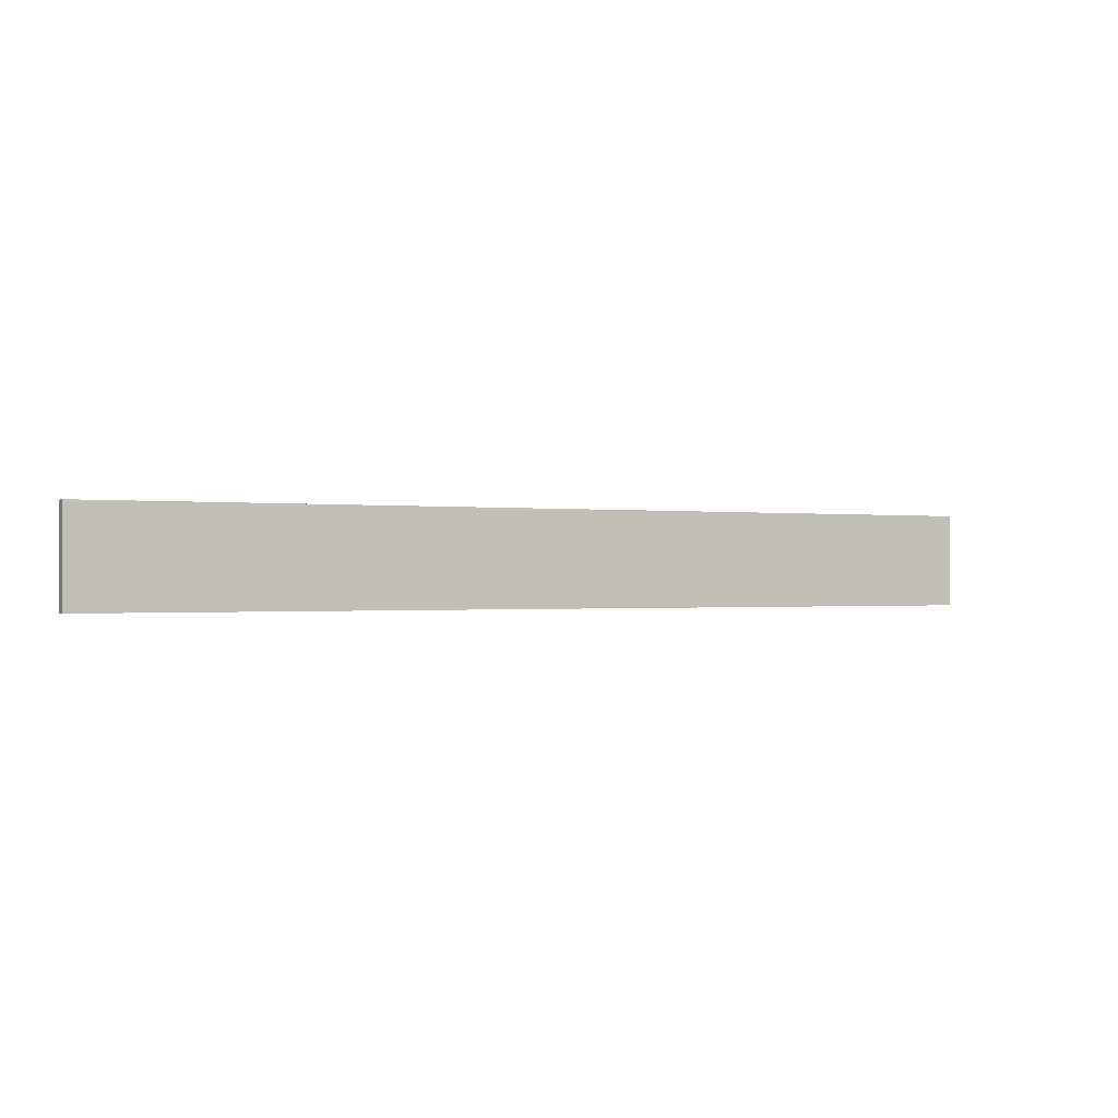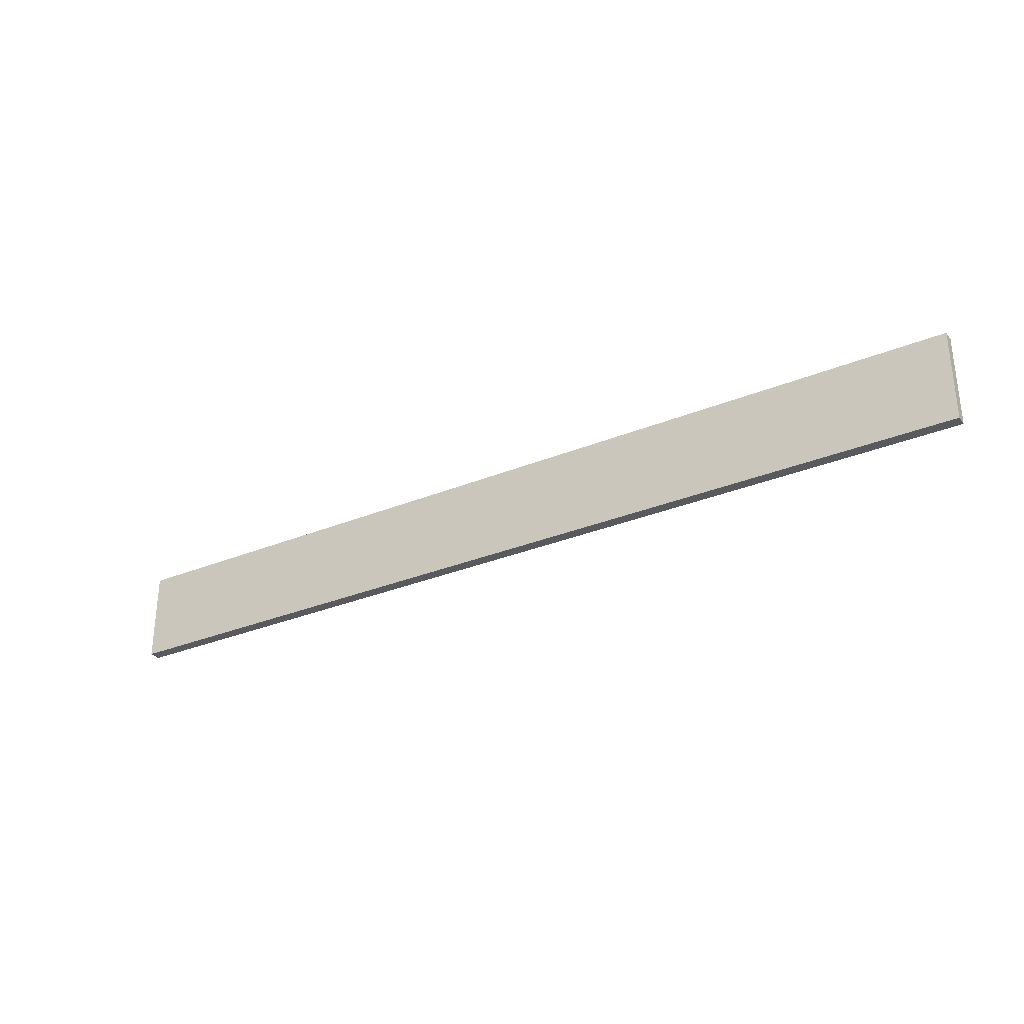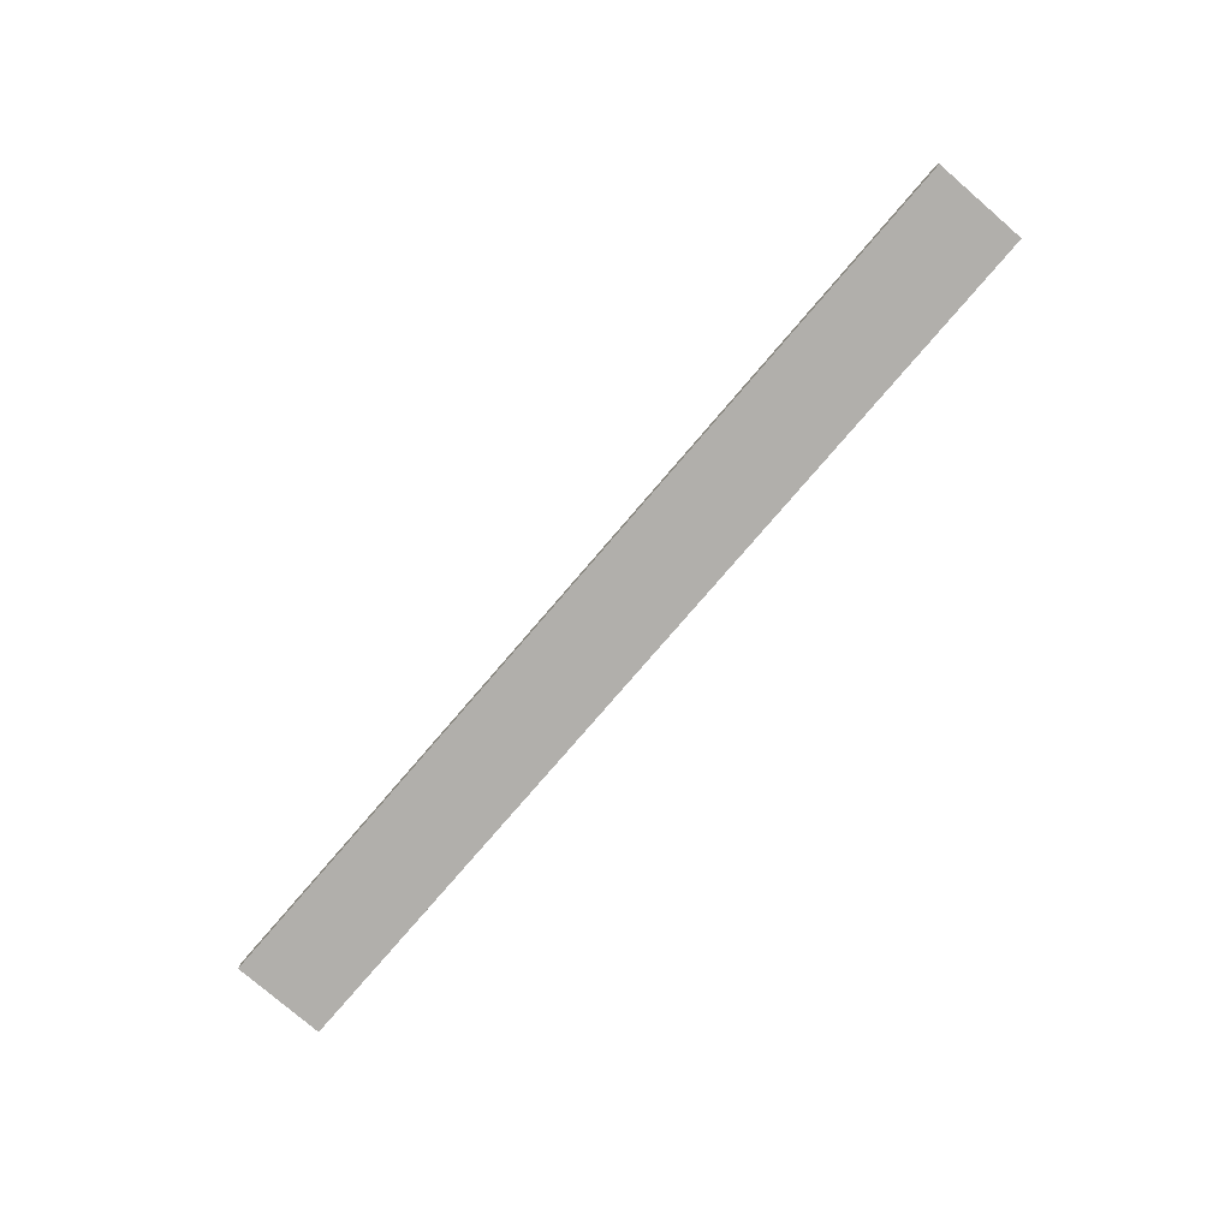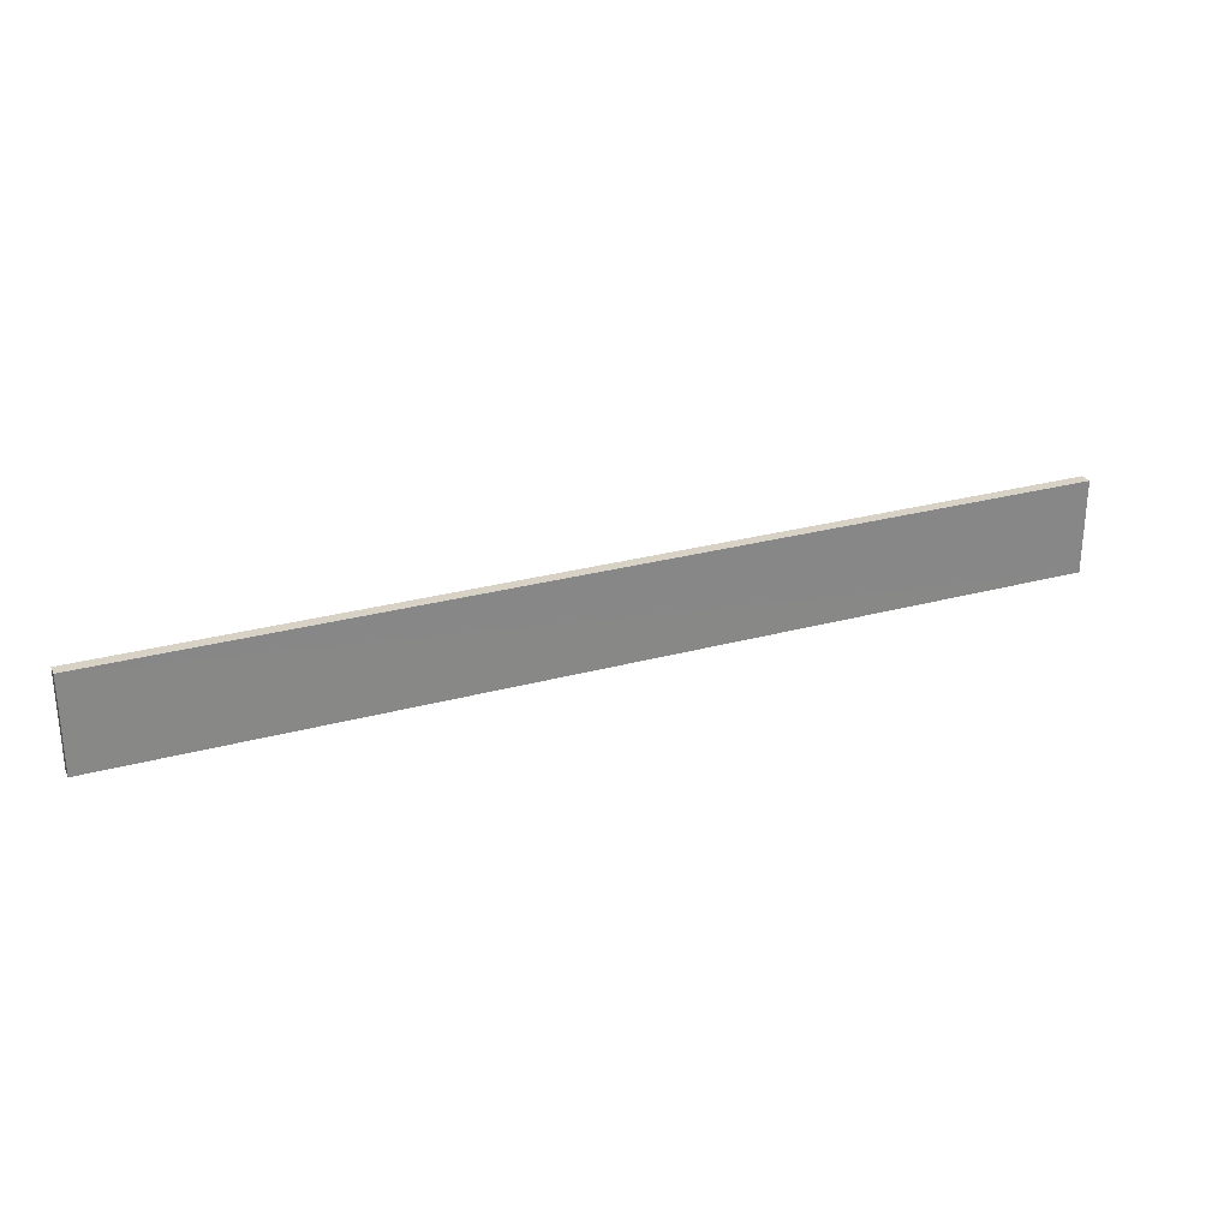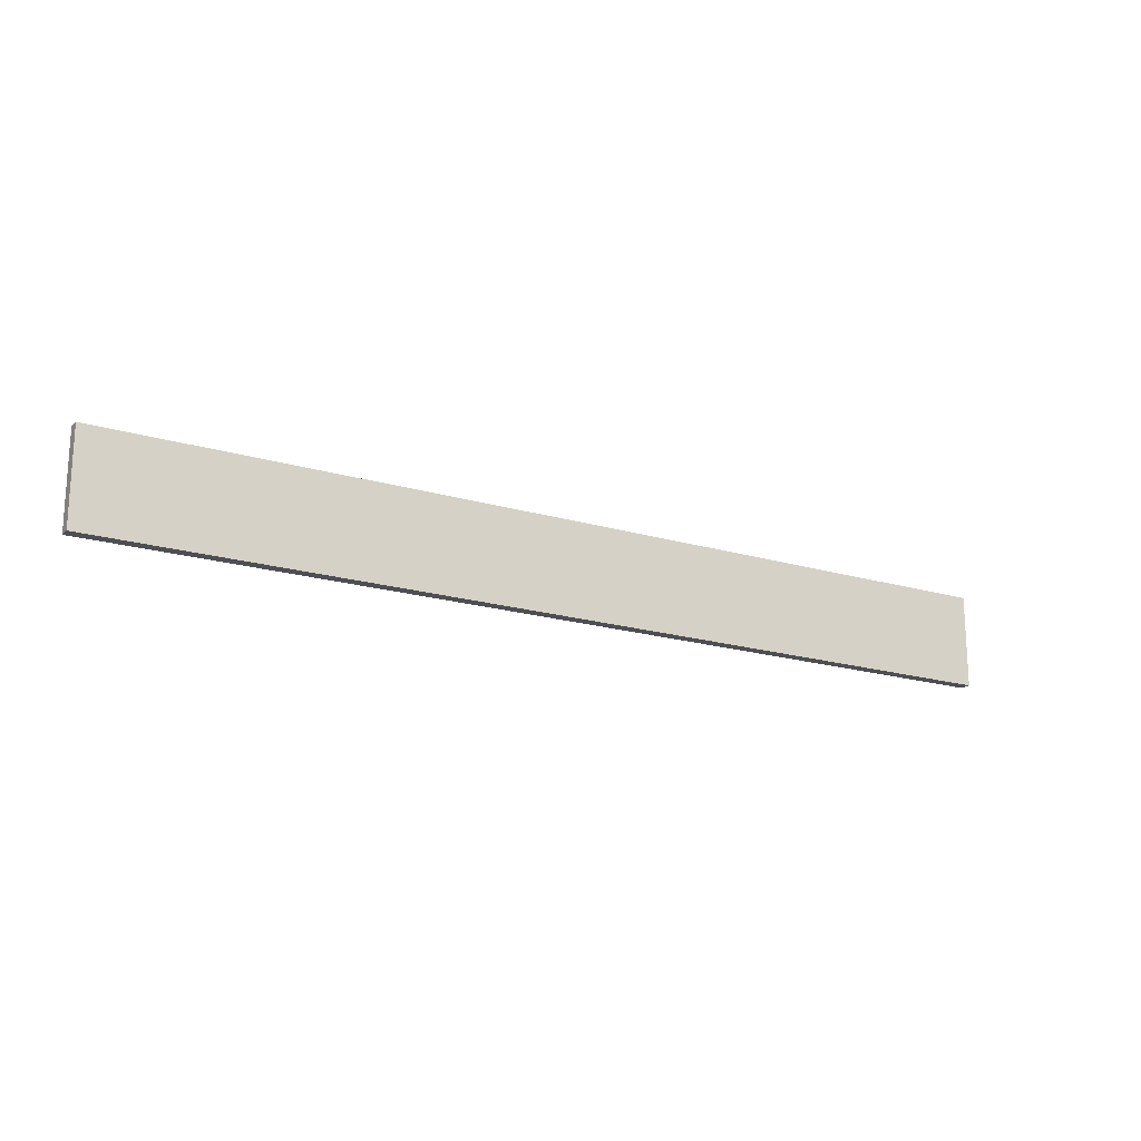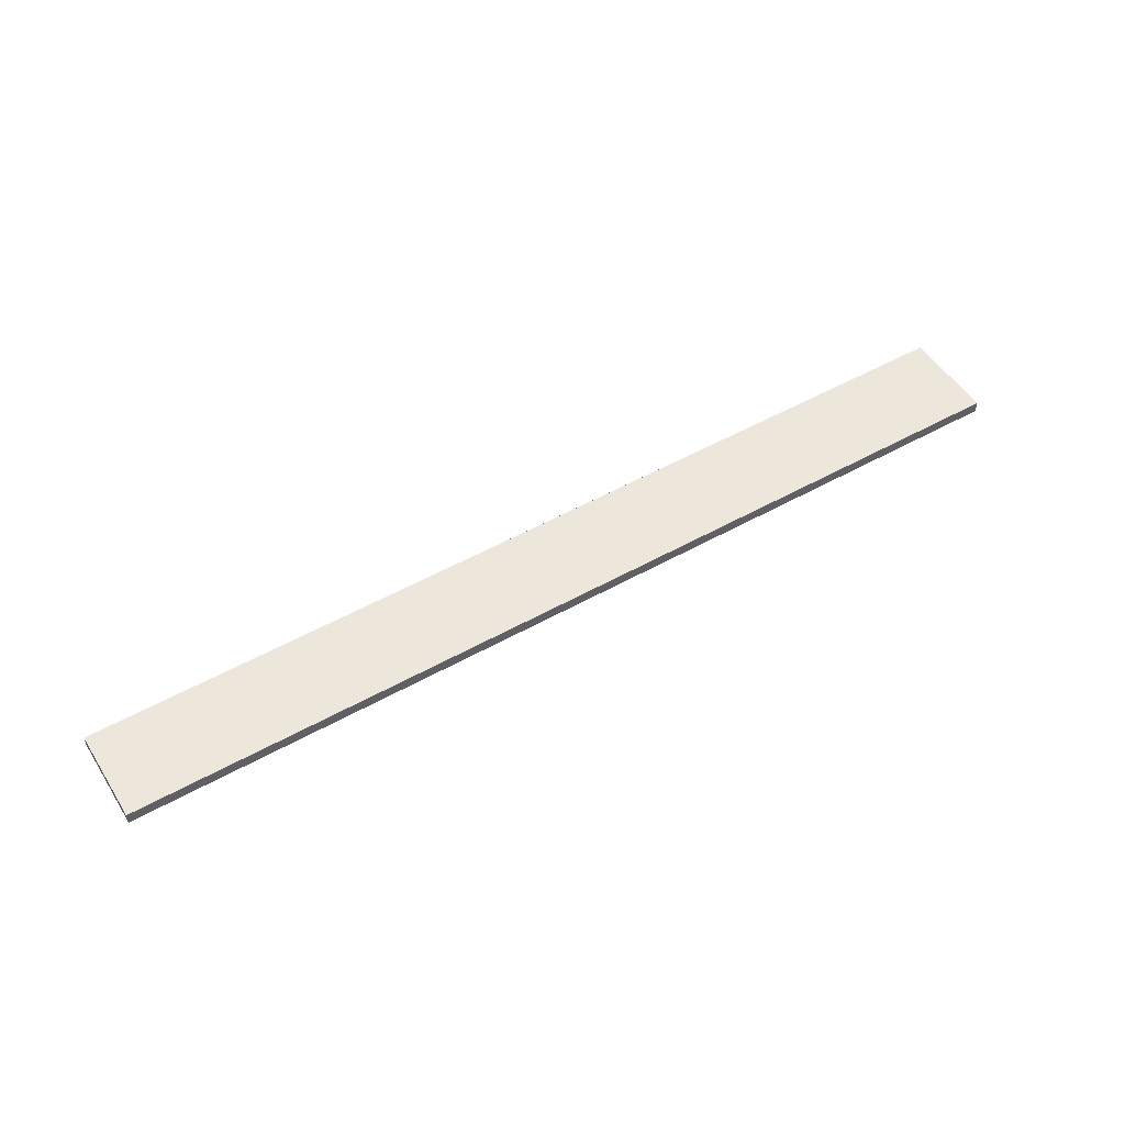
<metadata>
{"format":"obj","ext":"obj","renderer":"f3d","projection":"perspective","resolution":1024,"background":"white","views":[{"elev":-0.5,"azim":-29.1,"up":"+Y"},{"elev":-30.7,"azim":30.7,"up":"+Y"},{"elev":-78.2,"azim":49.3,"up":"+Z"},{"elev":27.8,"azim":-22.6,"up":"+Y"},{"elev":-18.5,"azim":149.8,"up":"+Y"},{"elev":51.0,"azim":148.5,"up":"+Z"}]}
</metadata>
<code>
o 6798
v 2212 1866 11.63
v 2211 1866 11.63
v 2211 1866 11.62
v 2212 1866 11.63
v 2211 1866 11.63
v 2211 1866 11.63
v 2212 1866 11.63
v 2211 1866 11.62
v 2212 1866 11.62
v 2212 1866 11.62
v 2212 1866 11.62
v 2212 1866 11.63
v 2212 1866 11.62
v 2211 1866 11.63
v 2212 1866 11.62
v 2211 1866 11.62
v 2212 1866 11.63
v 2212 1866 11.63
v 2212 1866 11.62
v 2211 1866 11.62
v 2212 1866 11.62
v 2211 1866 11.63
v 2211 1866 11.63
v 2211 1866 11.62
v 2212 1866 11.62
v 2211 1866 11.62
v 2211 1866 11.62
v 2211 1866 11.62
v 2211 1866 11.63
f 1 2 3
f 1 4 5
f 6 2 7
f 8 9 7
f 10 7 11
f 12 13 14
f 14 15 16
f 17 15 18
f 19 20 21
f 22 23 20
f 24 25 26
f 27 28 29

</code>
